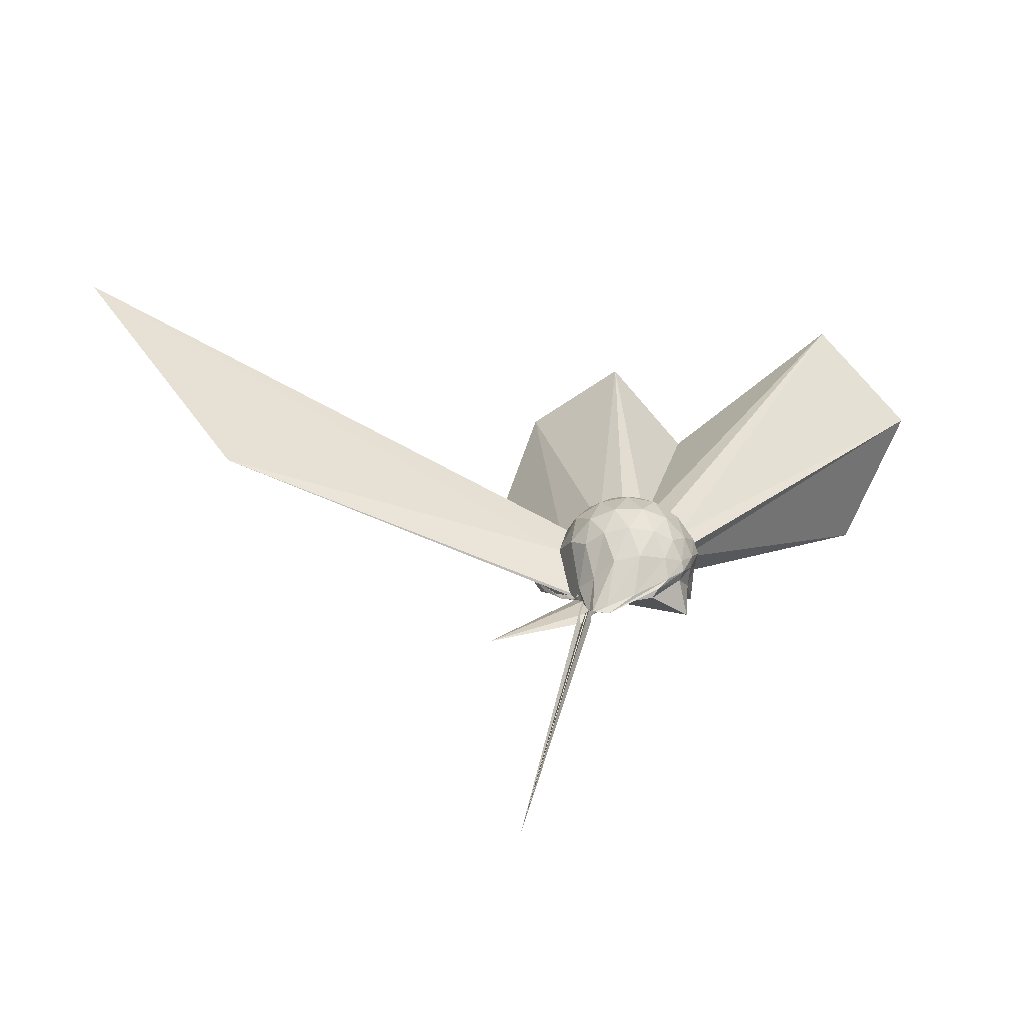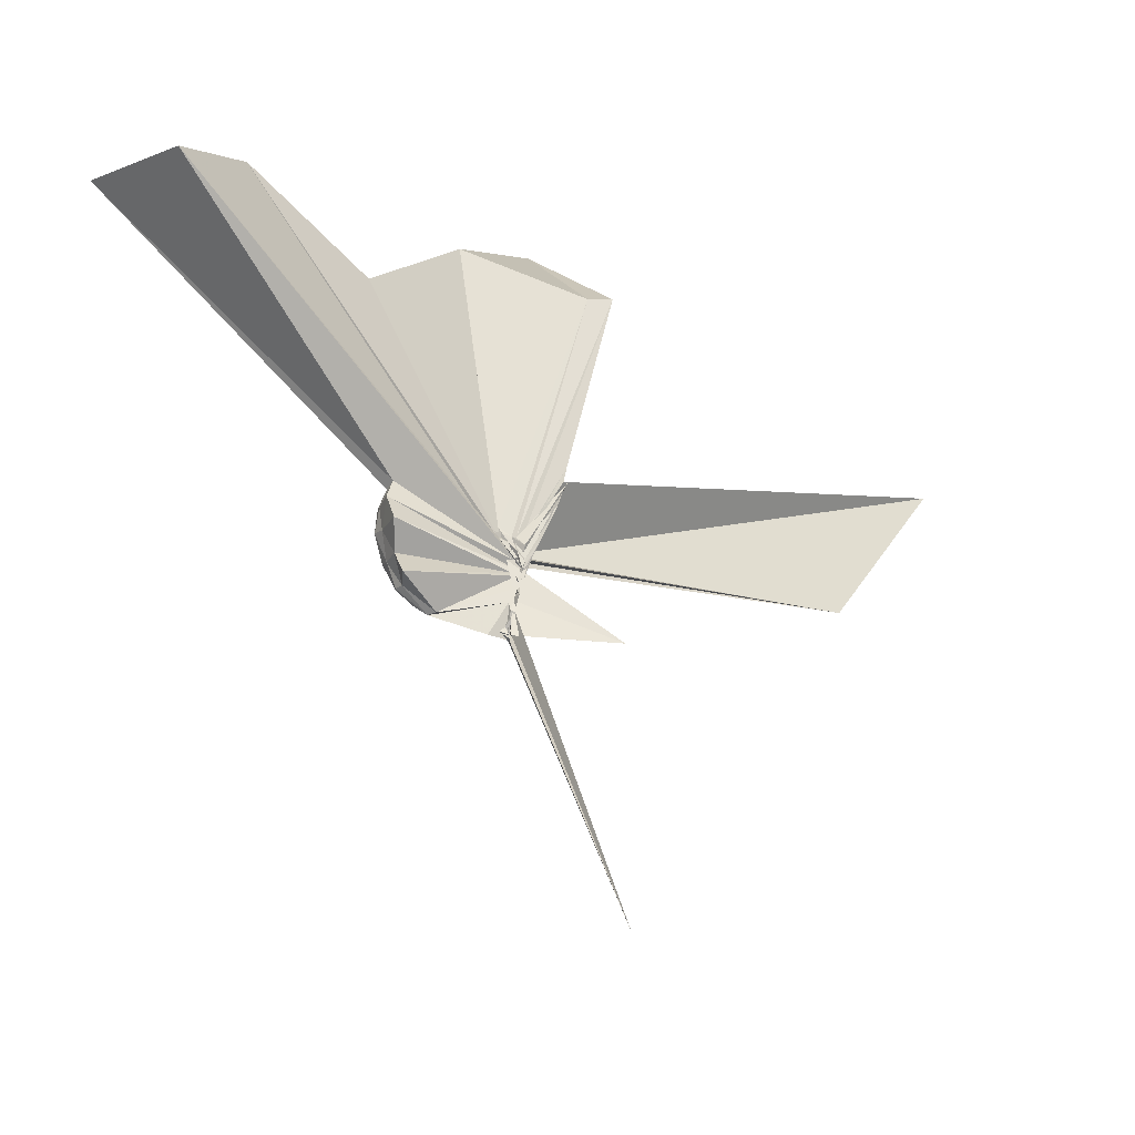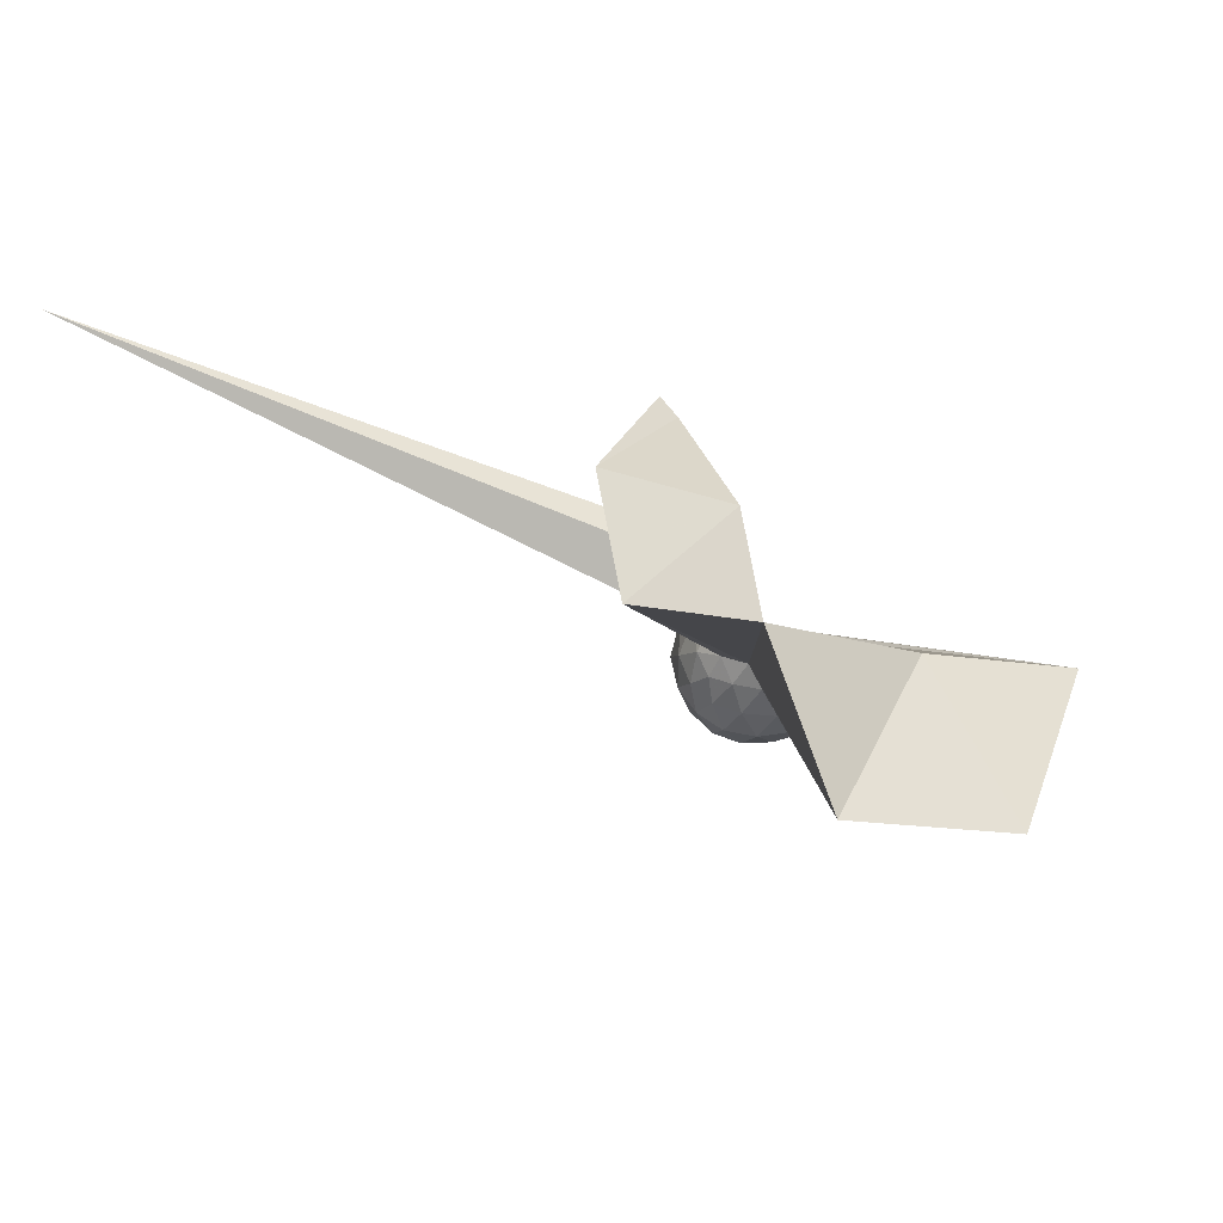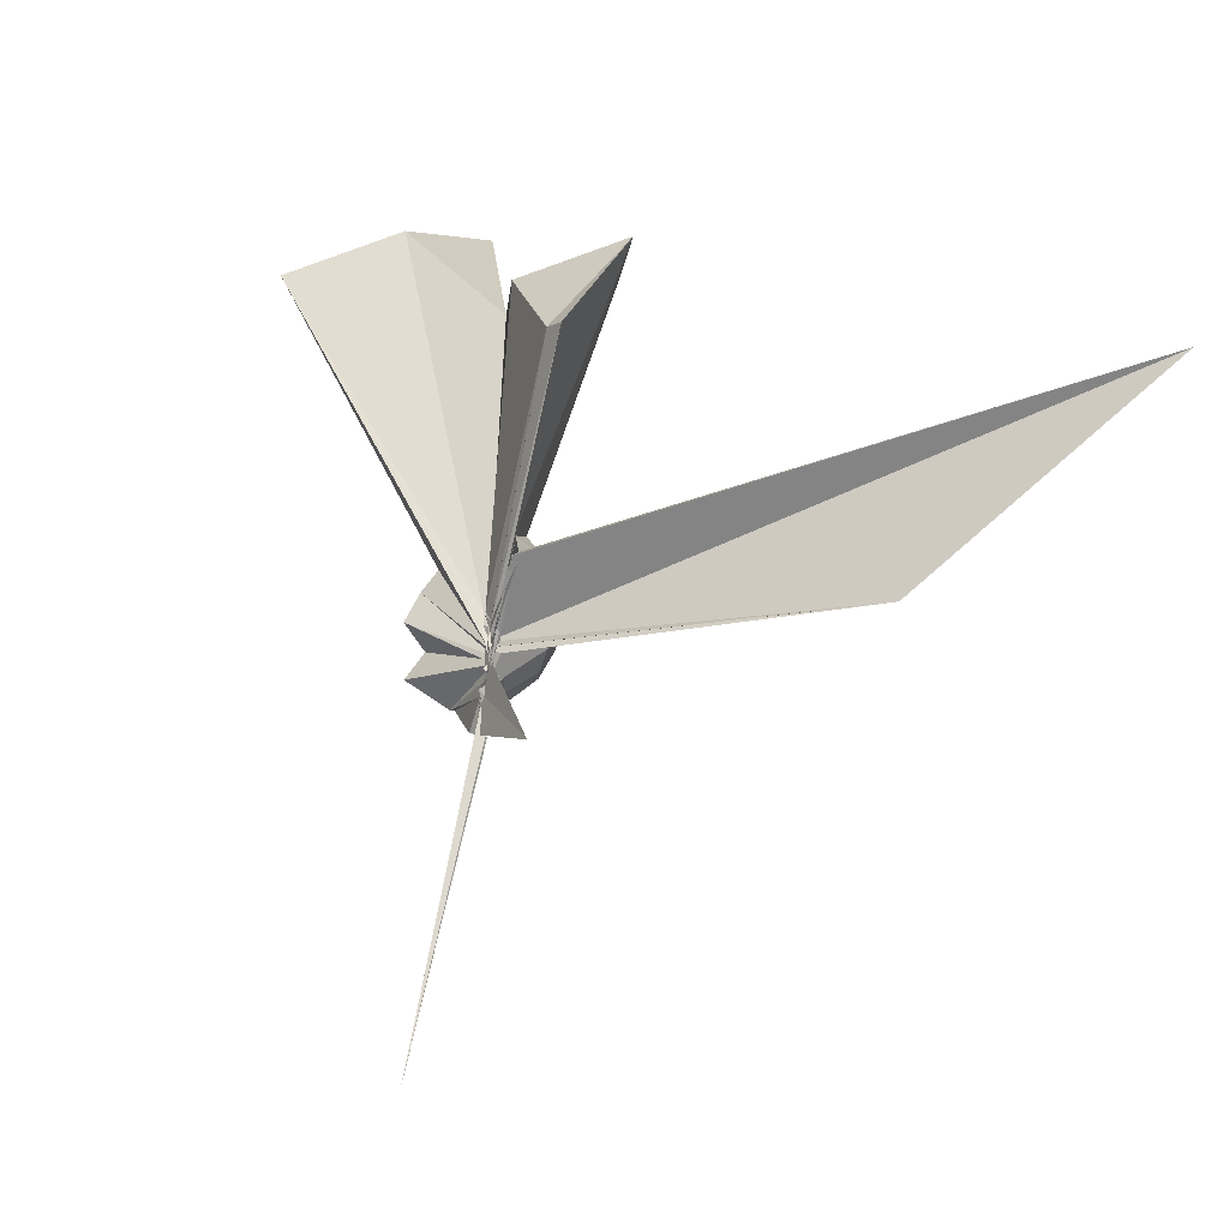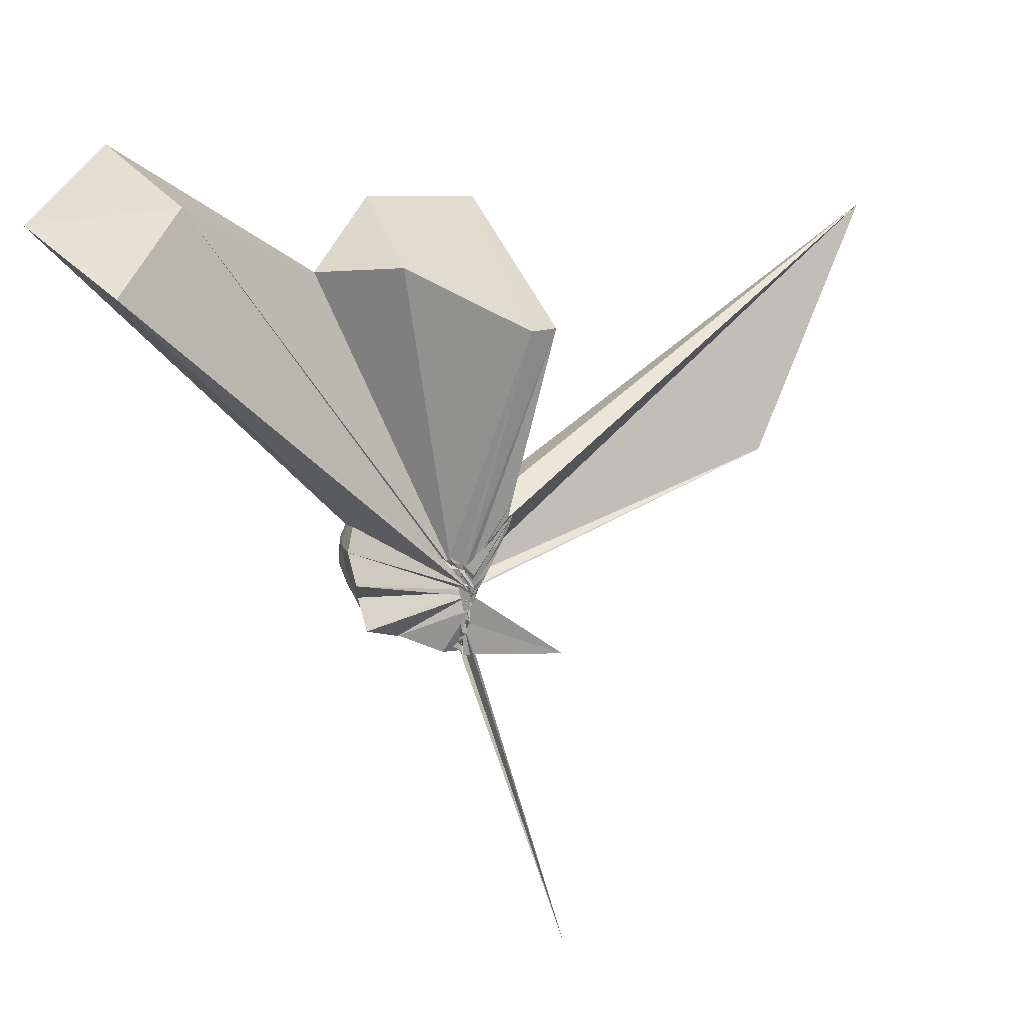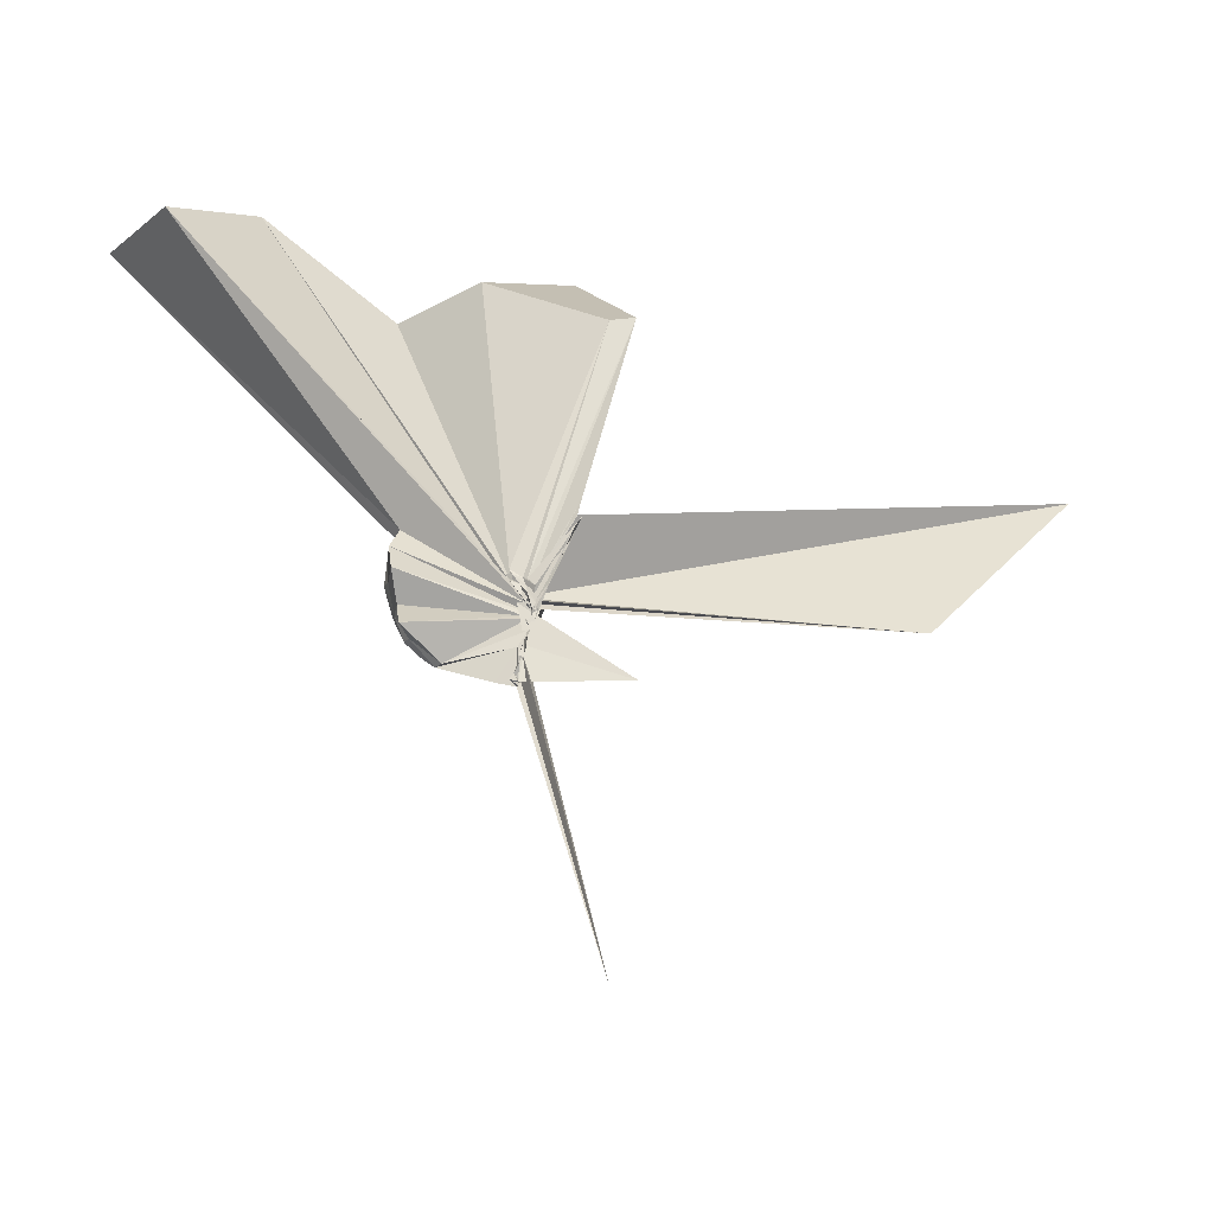
<metadata>
{"format":"obj","ext":"obj","renderer":"f3d","projection":"perspective","resolution":1024,"background":"white","views":[{"elev":-79.3,"azim":90.3,"up":"+Z"},{"elev":-20.0,"azim":-105.7,"up":"+Z"},{"elev":62.9,"azim":136.1,"up":"+Z"},{"elev":-2.8,"azim":-38.7,"up":"+Z"},{"elev":30.6,"azim":-105.7,"up":"+Z"},{"elev":-21.4,"azim":-92.3,"up":"+Z"}]}
</metadata>
<code>
v -0.0009129 -0.09483 0.02695
v -0.03772 -0.1175 -0.2732
v 0.2088 -0.004904 0.1508
v 0.1886 0.05201 0.167
v 0.1505 0.1101 0.1709
v 0.1082 0.1527 0.1543
v 0.07591 0.1728 0.1284
v 0.04429 0.1638 0.1407
v -0.01945 -0.1345 -0.06496
v -0.02763 -0.1338 -0.06506
v -0.02696 -0.1479 -0.08403
v -0.03207 -0.1492 -0.08551
v -0.03274 -0.1563 -0.06819
v -0.01272 -0.1501 -0.07409
v -0.02302 -0.1552 -0.06721
v -0.05148 -0.2462 0.1173
v -0.02556 -0.2566 0.1365
v -0.01172 -0.1487 -0.02791
v -0.03829 -0.2525 0.1505
v 0.02175 -0.198 0.165
v 0.1385 -0.1302 0.1682
v 0.1888 -0.0639 0.1654
v 0.2307 0.0318 0.09341
v 0.2016 0.09823 0.1002
v 0.146 0.1598 0.09649
v 0.09721 0.1903 0.08066
v 0.06558 0.1924 0.07392
v 0.006537 0.1875 0.08405
v -0.007213 -0.139 -0.08299
v -0.03059 -0.1548 -0.08608
v -0.008573 -0.1354 -0.1029
v -0.0244 -0.1471 -0.1085
v 0.001536 -0.1432 -0.1139
v -0.02806 -0.1497 -0.09333
v -0.02577 -0.1854 -0.02521
v -0.03027 -0.2307 0.07887
v -0.04159 -0.2369 0.08476
v -0.009687 -0.116 -0.04764
v 0.8027 -1.595 0.5674
v 0.1355 -0.1723 0.1002
v 0.2016 -0.1087 0.09974
v 0.2313 -0.04024 0.09299
v 0.233 0.07349 0.01524
v 0.188 0.1404 0.01551
v 0.1224 0.1865 0.01541
v 0.08343 0.1993 0.01109
v 0.04502 0.1882 0.006433
v -0.04955 0.179 0.008809
v -0.01484 -0.1344 -0.09711
v -0.01081 -0.1479 -0.1095
v -0.03681 -0.1473 -0.1177
v -0.0001847 -0.1413 -0.1147
v -0.02682 -0.1369 -0.1192
v -0.02976 -0.1545 -0.1132
v -0.03119 -0.1793 -0.01905
v -0.041 -0.1903 -0.01798
v -0.02743 -0.1561 -0.06147
v 0.3585 -1.136 0.01859
v 0.09497 -0.196 0.01161
v 0.1881 -0.148 0.01542
v 0.2319 -0.07928 0.01578
v 0.2467 -0.002154 0.01577
v 0.2006 0.1038 -0.06001
v 0.1427 0.1555 -0.05889
v 0.09007 0.1765 -0.06664
v 0.05881 0.1722 -0.07113
v 0.005098 0.1646 -0.06389
v -0.005316 -0.133 -0.0915
v -0.03444 -0.132 -0.1109
v -0.02779 -0.1417 -0.1231
v -0.00415 -0.1461 -0.1207
v -0.005837 -0.1535 -0.1462
v -0.02242 -0.1354 -0.1346
v -0.02424 -0.1474 -0.1254
v -0.0255 -0.1463 -0.107
v -0.02227 -0.1509 -0.1095
v -0.0149 -0.1134 -0.06203
v -0.01014 -0.1689 -0.07631
v 0.1343 -0.1641 -0.06193
v 0.1986 -0.1113 -0.06101
v 0.227 -0.04221 -0.06758
v 0.2275 0.03708 -0.06744
v 0.1476 0.1183 -0.114
v 0.091 0.1434 -0.127
v 0.06255 0.1477 -0.1361
v 0.03749 0.1364 -0.1352
v -0.06282 0.1576 -0.1334
v -0.01345 -0.1399 -0.1013
v -0.01498 -0.1405 -0.1225
v 0.001964 -0.1504 -0.1347
v -0.002877 -0.1376 -0.1557
v -0.02941 -0.1357 -0.1461
v -0.0509 -0.1375 -0.1621
v -0.03286 -0.13 -0.1623
v -0.01195 -0.1375 -0.1816
v -0.09954 -0.392 -0.2814
v -0.03342 -0.1331 -0.1748
v 0.01572 -0.1446 -0.1331
v 0.1373 -0.1253 -0.1173
v 0.1729 -0.07439 -0.1323
v 0.1882 -0.005111 -0.1384
v 0.1762 0.06532 -0.1294
v 0.1707 -0.006095 0.2033
v 0.1448 0.05693 0.2188
v 0.587 0.6819 1.095
v 0.3144 0.9331 1.006
v -0.05141 0.7503 0.9412
v -0.008756 -0.09582 -0.004889
v -0.01241 -0.1413 -0.06818
v -0.0264 -0.1373 -0.04097
v -0.02081 -0.1527 -0.04889
v -0.01131 -0.1665 -0.04762
v -0.03258 -0.2653 0.1518
v -0.01379 -0.1486 -0.01485
v -0.03487 -0.2616 0.1906
v 0.02735 -0.1704 0.205
v 0.1367 -0.07514 0.2133
v 0.4927 -0.0005726 0.9057
v 0.2738 0.1948 0.8005
v 0.1999 0.5411 1.058
v 0.01279 -0.07481 0.02107
v -0.00813 -0.1191 -0.01207
v -0.01001 -0.1332 -0.01497
v -0.03189 -0.1558 -0.02477
v -0.01652 -0.1371 -0.002565
v -0.002835 -0.3943 0.6882
v 0.3249 -0.2548 0.9448
v 0.1331 -0.01743 0.8487
v -0.001716 -0.1009 -0.0108
v -0.005747 -0.1021 0.01224
v -0.008429 -0.1272 0.002901
v 0.003873 -0.3289 0.6839
v 0.1058 0.09476 -0.162
v 0.05101 0.1021 -0.183
v 0.02948 0.07348 -0.2091
v 0.003914 0.05745 -0.2085
v -0.03103 -0.1386 -0.1374
v -0.0249 -0.1362 -0.1492
v -0.02361 -0.1286 -0.1529
v -0.006851 -0.137 -0.1925
v -0.03159 -0.129 -0.2066
v -0.02805 -0.1183 -0.2442
v -0.04865 -0.1185 -0.2689
v -0.03884 -0.12 -0.221
v 0.05068 -0.1041 -0.1685
v 0.1034 -0.04776 -0.1854
v 0.1183 0.02323 -0.183
v 0.01664 0.006013 -0.2292
v -0.02638 -0.0648 -0.2645
v -0.03121 -0.1158 -0.1784
v -0.03683 -0.1189 -0.2003
v -0.0414 -0.13 -0.2067
v -0.3923 -0.3129 -1.062
v -0.02529 -0.1282 -0.2652
v -0.02042 -0.1211 -0.2566
v -0.02463 -0.1081 -0.2399
v -0.01282 -0.06996 -0.2433
v -0.02318 -0.1028 -0.259
v -0.02027 -0.1148 -0.2718
v -0.01447 -0.121 -0.2768
v -0.04282 -0.115 -0.2811
v -0.03451 -0.1174 -0.2628
f 3 23 4
f 4 23 24
f 4 24 5
f 5 24 25
f 5 25 6
f 6 25 26
f 6 26 7
f 7 26 27
f 7 27 8
f 8 27 28
f 8 28 9
f 9 28 29
f 9 29 10
f 10 29 30
f 10 30 11
f 11 30 31
f 11 31 12
f 12 31 32
f 12 32 13
f 13 32 33
f 13 33 14
f 14 33 34
f 14 34 15
f 15 34 35
f 15 35 16
f 16 35 36
f 16 36 17
f 17 36 37
f 17 37 18
f 18 37 38
f 18 38 19
f 19 38 39
f 19 39 20
f 20 39 40
f 20 40 21
f 21 40 41
f 21 41 22
f 22 41 42
f 22 42 3
f 3 42 23
f 23 43 24
f 24 43 44
f 24 44 25
f 25 44 45
f 25 45 26
f 26 45 46
f 26 46 27
f 27 46 47
f 27 47 28
f 28 47 48
f 28 48 29
f 29 48 49
f 29 49 30
f 30 49 50
f 30 50 31
f 31 50 51
f 31 51 32
f 32 51 52
f 32 52 33
f 33 52 53
f 33 53 34
f 34 53 54
f 34 54 35
f 35 54 55
f 35 55 36
f 36 55 56
f 36 56 37
f 37 56 57
f 37 57 38
f 38 57 58
f 38 58 39
f 39 58 59
f 39 59 40
f 40 59 60
f 40 60 41
f 41 60 61
f 41 61 42
f 42 61 62
f 42 62 23
f 23 62 43
f 43 63 44
f 44 63 64
f 44 64 45
f 45 64 65
f 45 65 46
f 46 65 66
f 46 66 47
f 47 66 67
f 47 67 48
f 48 67 68
f 48 68 49
f 49 68 69
f 49 69 50
f 50 69 70
f 50 70 51
f 51 70 71
f 51 71 52
f 52 71 72
f 52 72 53
f 53 72 73
f 53 73 54
f 54 73 74
f 54 74 55
f 55 74 75
f 55 75 56
f 56 75 76
f 56 76 57
f 57 76 77
f 57 77 58
f 58 77 78
f 58 78 59
f 59 78 79
f 59 79 60
f 60 79 80
f 60 80 61
f 61 80 81
f 61 81 62
f 62 81 82
f 62 82 43
f 43 82 63
f 63 83 64
f 64 83 84
f 64 84 65
f 65 84 85
f 65 85 66
f 66 85 86
f 66 86 67
f 67 86 87
f 67 87 68
f 68 87 88
f 68 88 69
f 69 88 89
f 69 89 70
f 70 89 90
f 70 90 71
f 71 90 91
f 71 91 72
f 72 91 92
f 72 92 73
f 73 92 93
f 73 93 74
f 74 93 94
f 74 94 75
f 75 94 95
f 75 95 76
f 76 95 96
f 76 96 77
f 77 96 97
f 77 97 78
f 78 97 98
f 78 98 79
f 79 98 99
f 79 99 80
f 80 99 100
f 80 100 81
f 81 100 101
f 81 101 82
f 82 101 102
f 82 102 63
f 63 102 83
f 103 104 118
f 104 119 118
f 104 105 119
f 105 120 119
f 105 106 120
f 106 107 120
f 107 121 120
f 107 108 121
f 108 122 121
f 108 109 122
f 109 110 122
f 110 123 122
f 110 111 123
f 111 124 123
f 111 112 124
f 112 113 124
f 113 125 124
f 113 114 125
f 114 126 125
f 114 115 126
f 115 116 126
f 116 127 126
f 116 117 127
f 117 118 127
f 117 103 118
f 118 119 128
f 119 129 128
f 119 120 129
f 120 121 129
f 121 130 129
f 121 122 130
f 122 123 130
f 123 131 130
f 123 124 131
f 124 125 131
f 125 132 131
f 125 126 132
f 126 127 132
f 127 128 132
f 127 118 128
f 133 148 134
f 134 148 149
f 134 149 135
f 135 149 150
f 135 150 136
f 136 150 137
f 137 150 151
f 137 151 138
f 138 151 152
f 138 152 139
f 139 152 140
f 140 152 153
f 140 153 141
f 141 153 154
f 141 154 142
f 142 154 143
f 143 154 155
f 143 155 144
f 144 155 156
f 144 156 145
f 145 156 146
f 146 156 157
f 146 157 147
f 147 157 148
f 147 148 133
f 148 158 149
f 149 158 159
f 149 159 150
f 150 159 151
f 151 159 160
f 151 160 152
f 152 160 153
f 153 160 161
f 153 161 154
f 154 161 155
f 155 161 162
f 155 162 156
f 156 162 157
f 157 162 158
f 157 158 148
f 3 4 103
f 103 4 104
f 4 5 104
f 104 5 105
f 5 6 105
f 105 6 106
f 6 7 106
f 7 8 106
f 106 8 107
f 8 9 107
f 107 9 108
f 9 10 108
f 108 10 109
f 10 11 109
f 11 12 109
f 109 12 110
f 12 13 110
f 110 13 111
f 13 14 111
f 111 14 112
f 14 15 112
f 15 16 112
f 112 16 113
f 16 17 113
f 113 17 114
f 17 18 114
f 114 18 115
f 18 19 115
f 19 20 115
f 115 20 116
f 20 21 116
f 116 21 117
f 21 22 117
f 117 22 103
f 22 3 103
f 83 133 84
f 84 133 134
f 84 134 85
f 85 134 135
f 85 135 86
f 86 135 136
f 86 136 87
f 87 136 88
f 88 136 137
f 88 137 89
f 89 137 138
f 89 138 90
f 90 138 139
f 90 139 91
f 91 139 92
f 92 139 140
f 92 140 93
f 93 140 141
f 93 141 94
f 94 141 142
f 94 142 95
f 95 142 96
f 96 142 143
f 96 143 97
f 97 143 144
f 97 144 98
f 98 144 145
f 98 145 99
f 99 145 100
f 100 145 146
f 100 146 101
f 101 146 147
f 101 147 102
f 102 147 133
f 102 133 83
f 128 129 1
f 129 130 1
f 130 131 1
f 131 132 1
f 132 128 1
f 159 158 2
f 160 159 2
f 161 160 2
f 162 161 2
f 158 162 2

</code>
